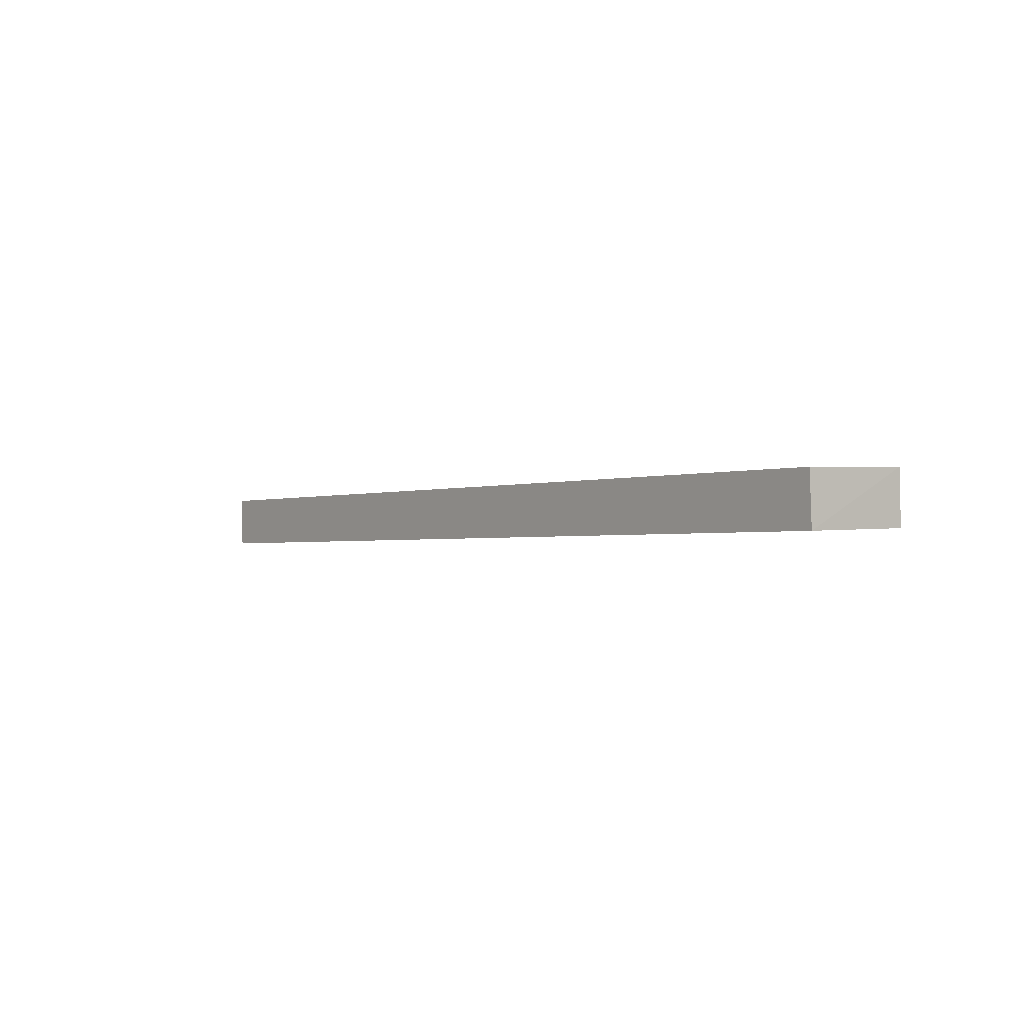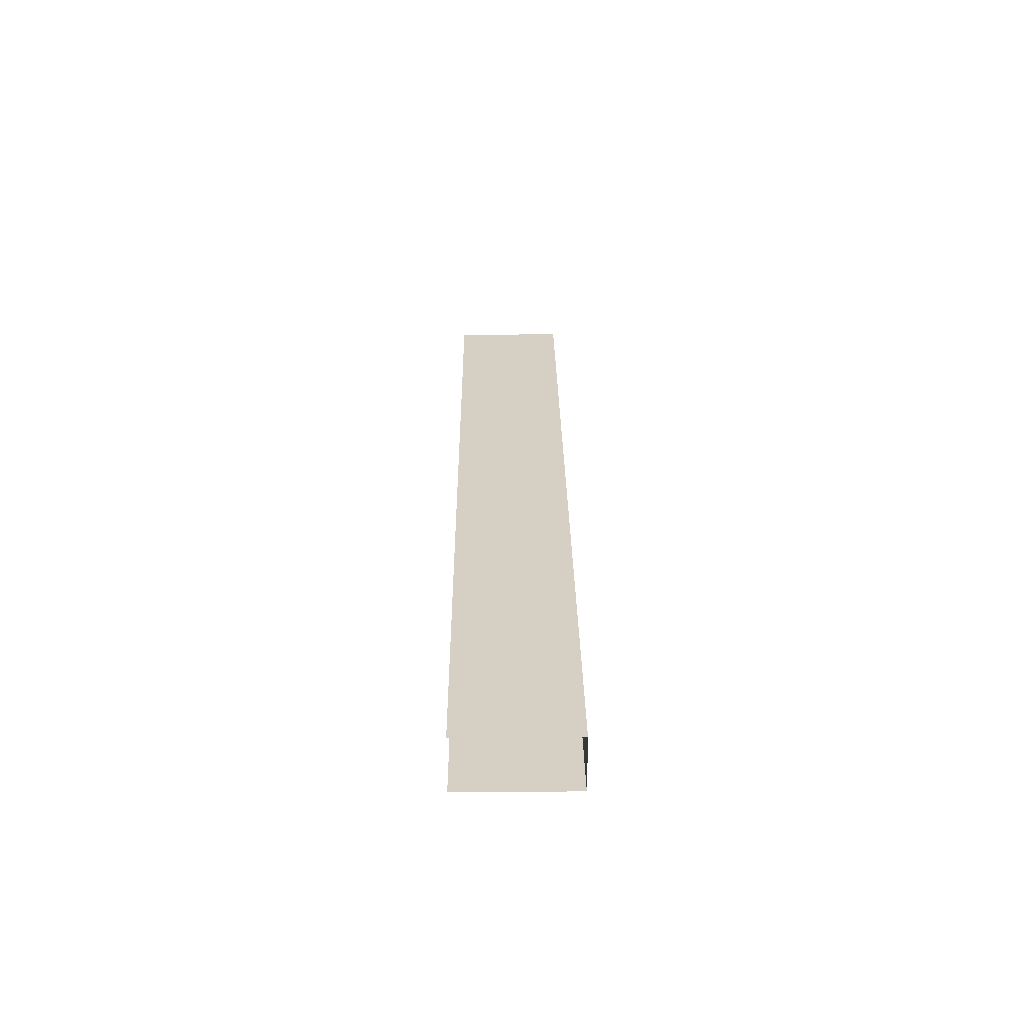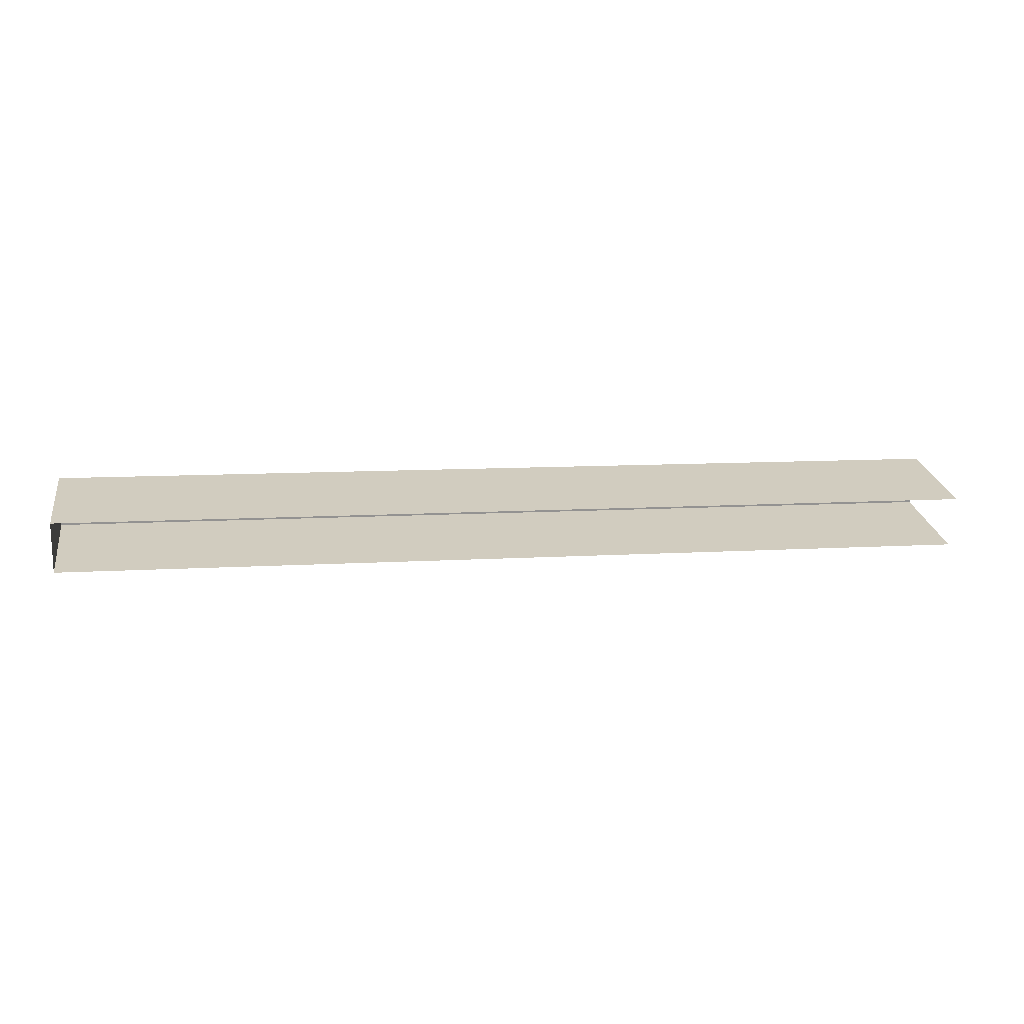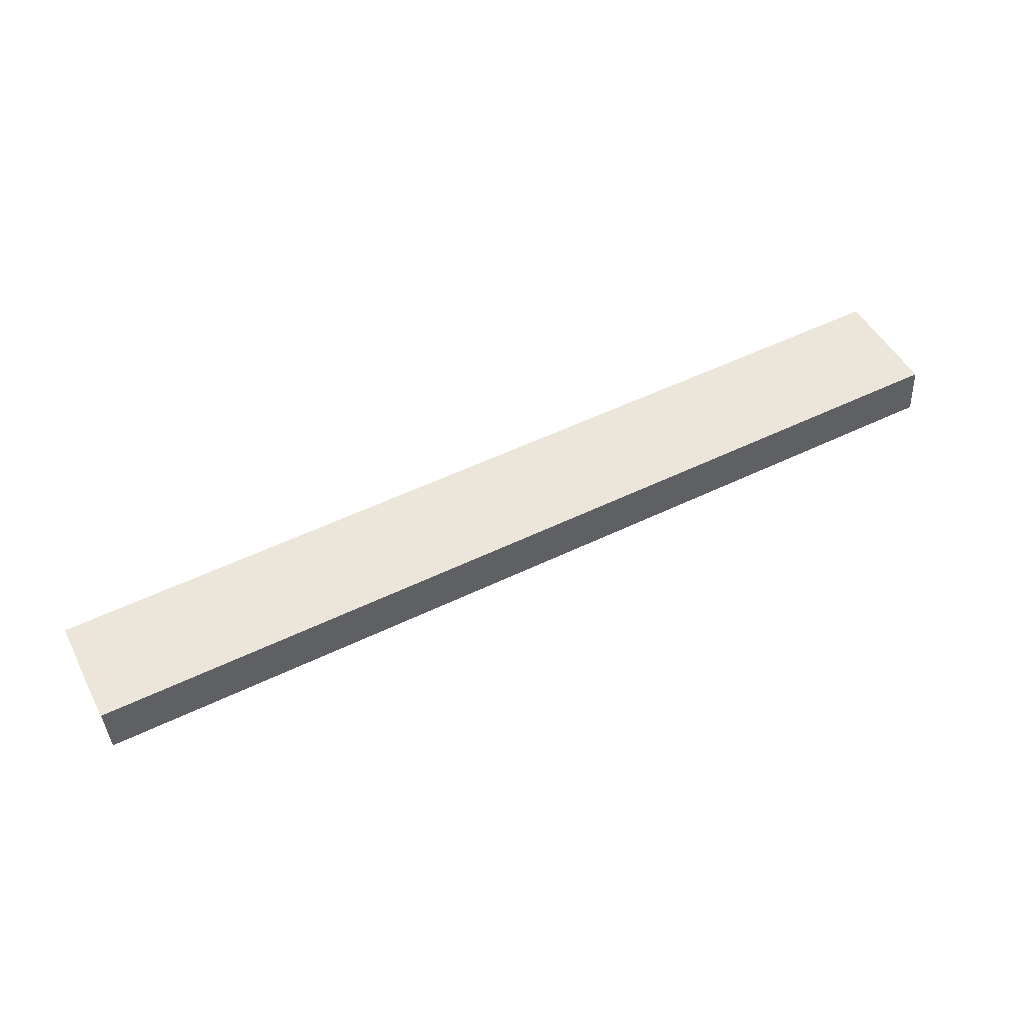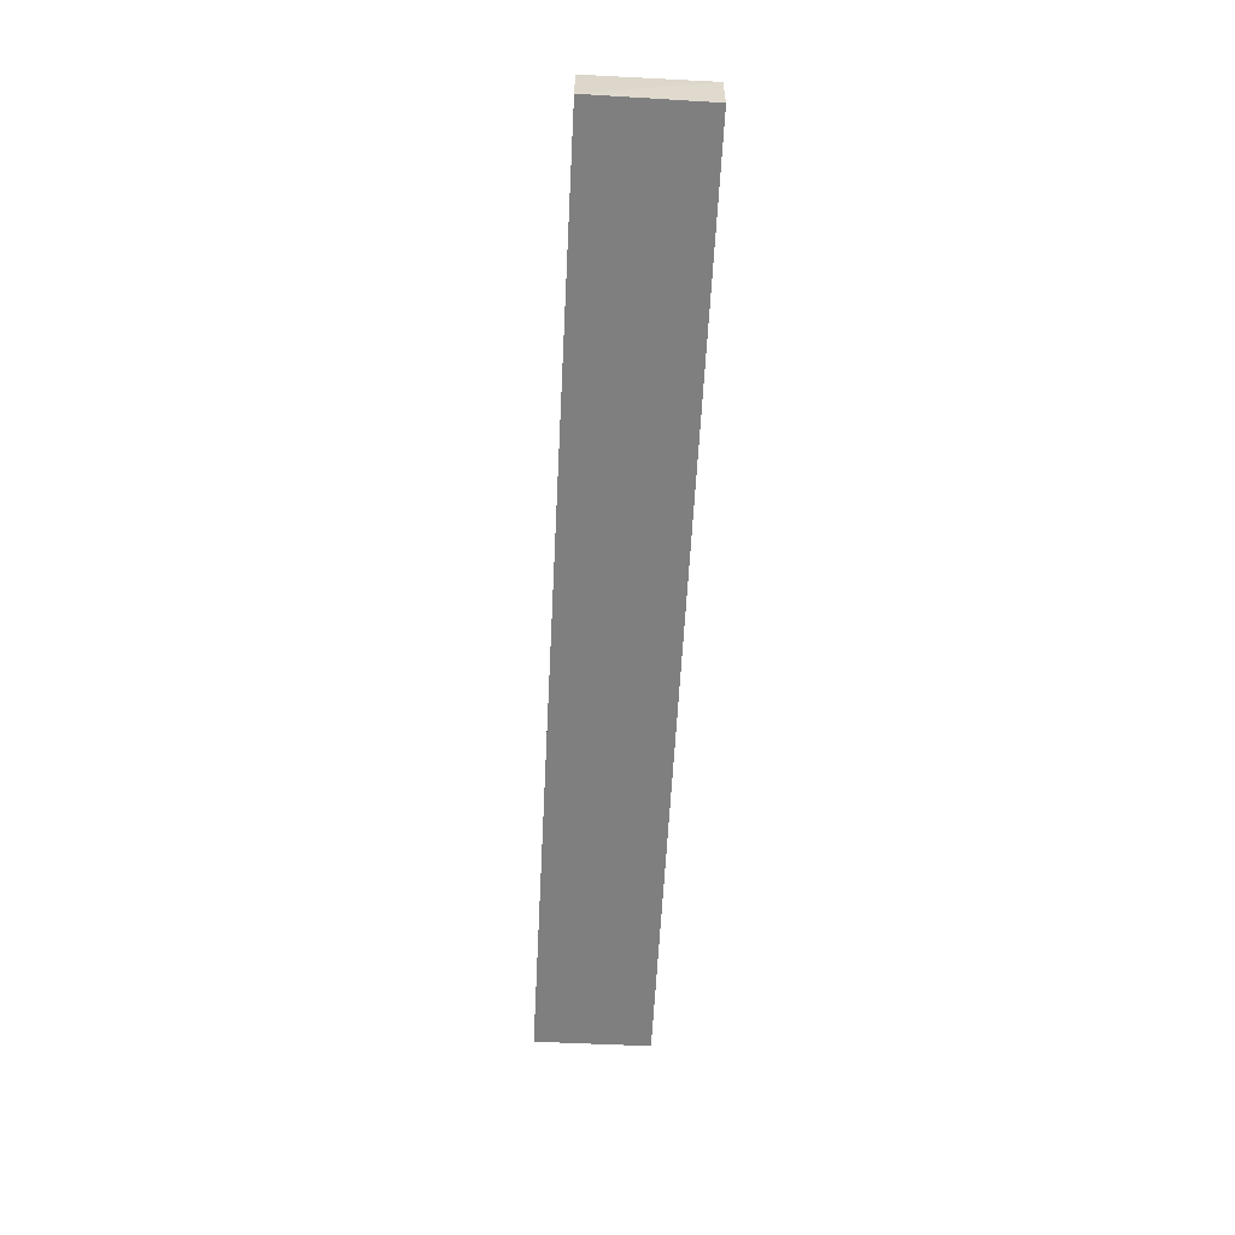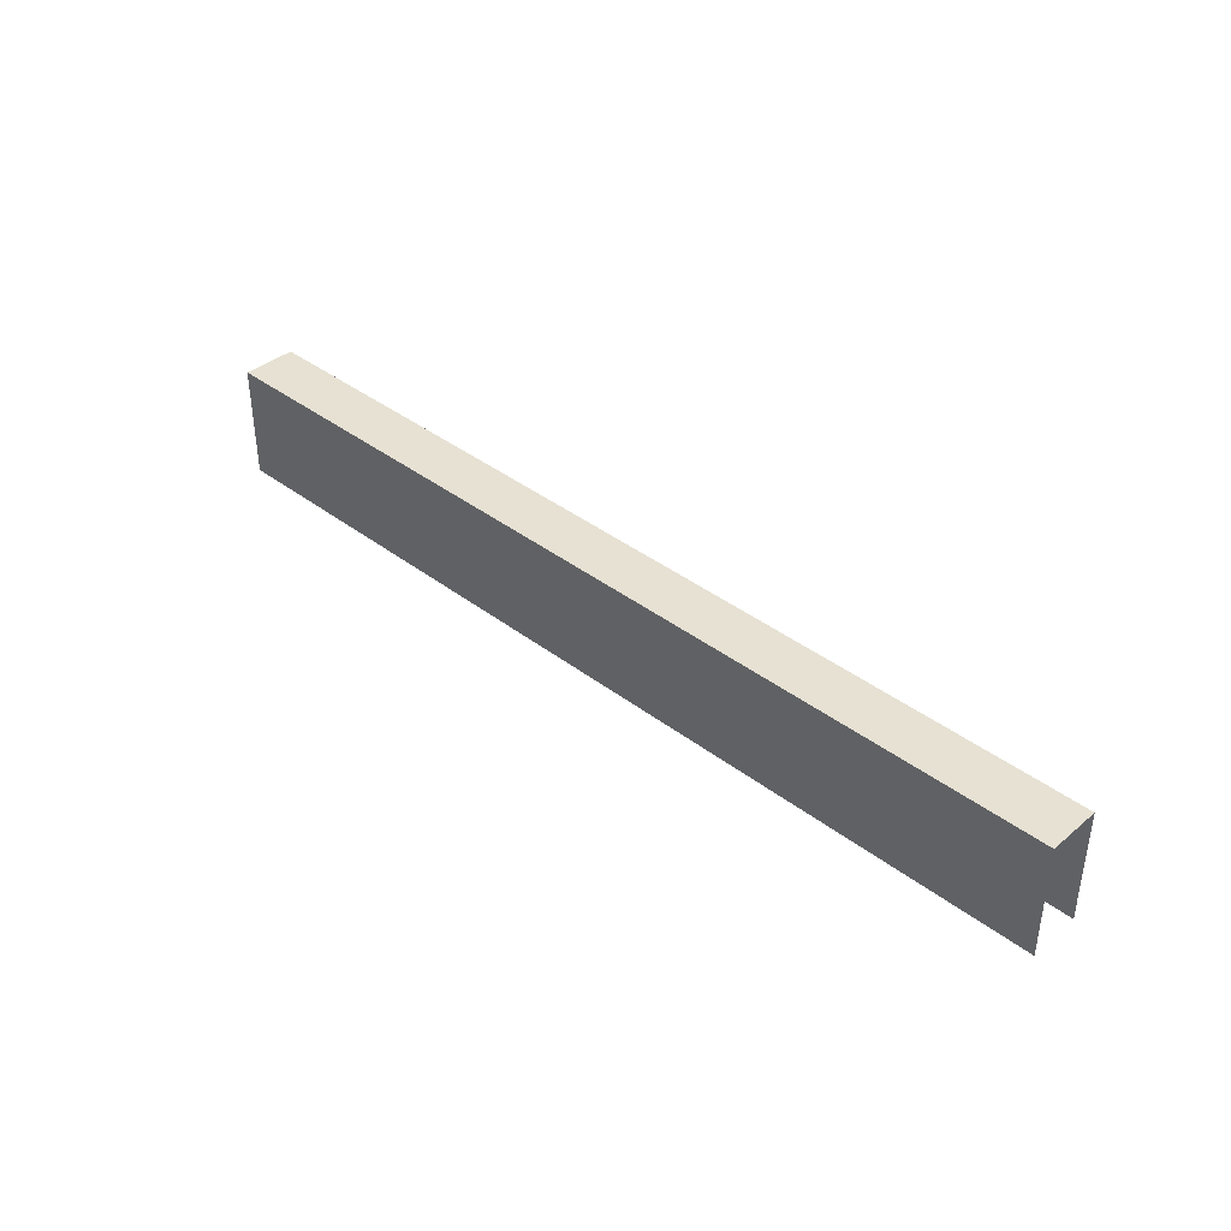
<metadata>
{"format":"obj","ext":"obj","renderer":"f3d","projection":"perspective","resolution":1024,"background":"white","views":[{"elev":1.3,"azim":51.5,"up":"+Y"},{"elev":23.6,"azim":-90.5,"up":"+Y"},{"elev":24.1,"azim":170.7,"up":"+Y"},{"elev":48.7,"azim":-26.9,"up":"+Y"},{"elev":-57.3,"azim":87.0,"up":"+Y"},{"elev":38.7,"azim":-133.7,"up":"+Z"}]}
</metadata>
<code>
v -3.734e+05 -1.056e+05 21.69
v -3.734e+05 -1.056e+05 21.69
v -3.734e+05 -1.056e+05 21.68
v -3.734e+05 -1.056e+05 21.69
v -3.734e+05 -1.056e+05 25.84
v -3.734e+05 -1.056e+05 25.83
v -3.734e+05 -1.056e+05 25.83
v -3.734e+05 -1.056e+05 25.84
f 1 2 3
f 4 1 3
f 5 2 1
f 5 8 2
f 5 6 7
f 8 5 7
f 5 1 4
f 6 5 4
f 8 3 2
f 8 7 3
f 6 4 3
f 7 6 3

</code>
